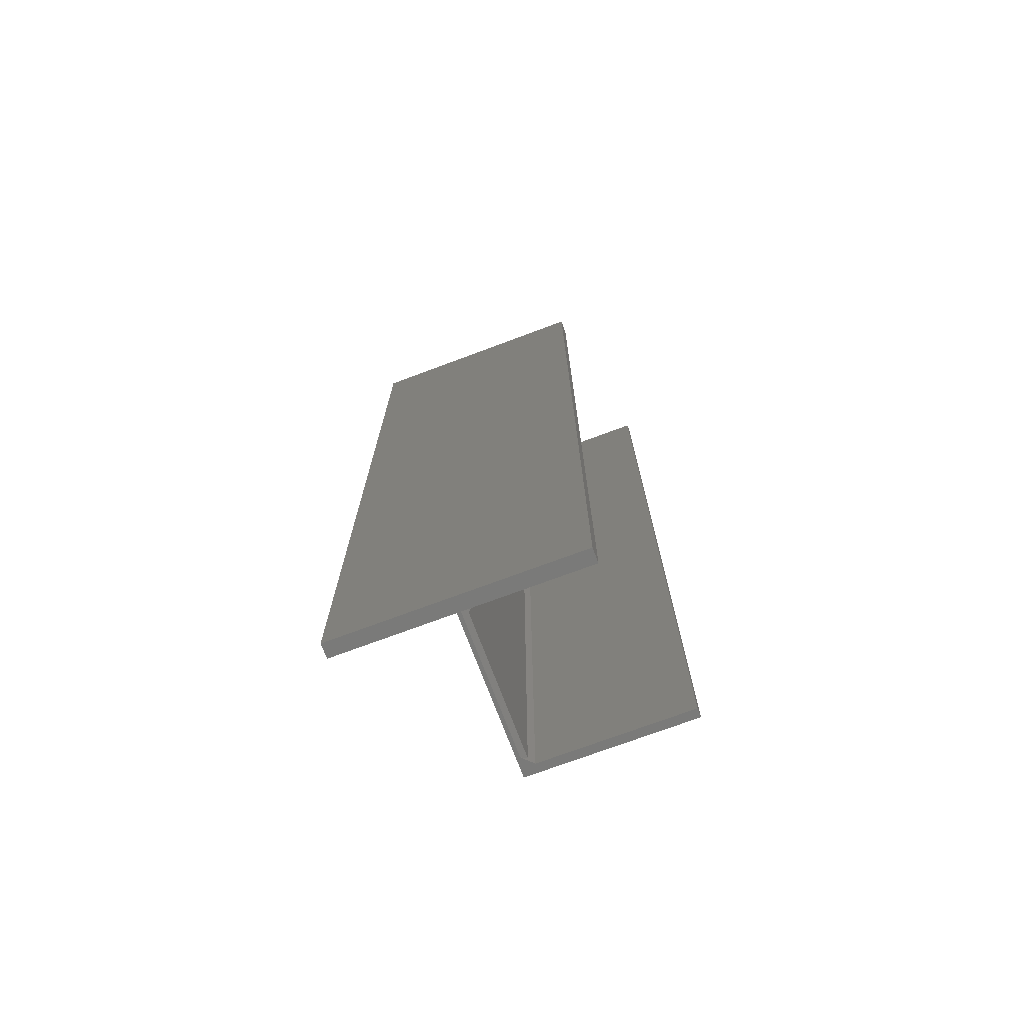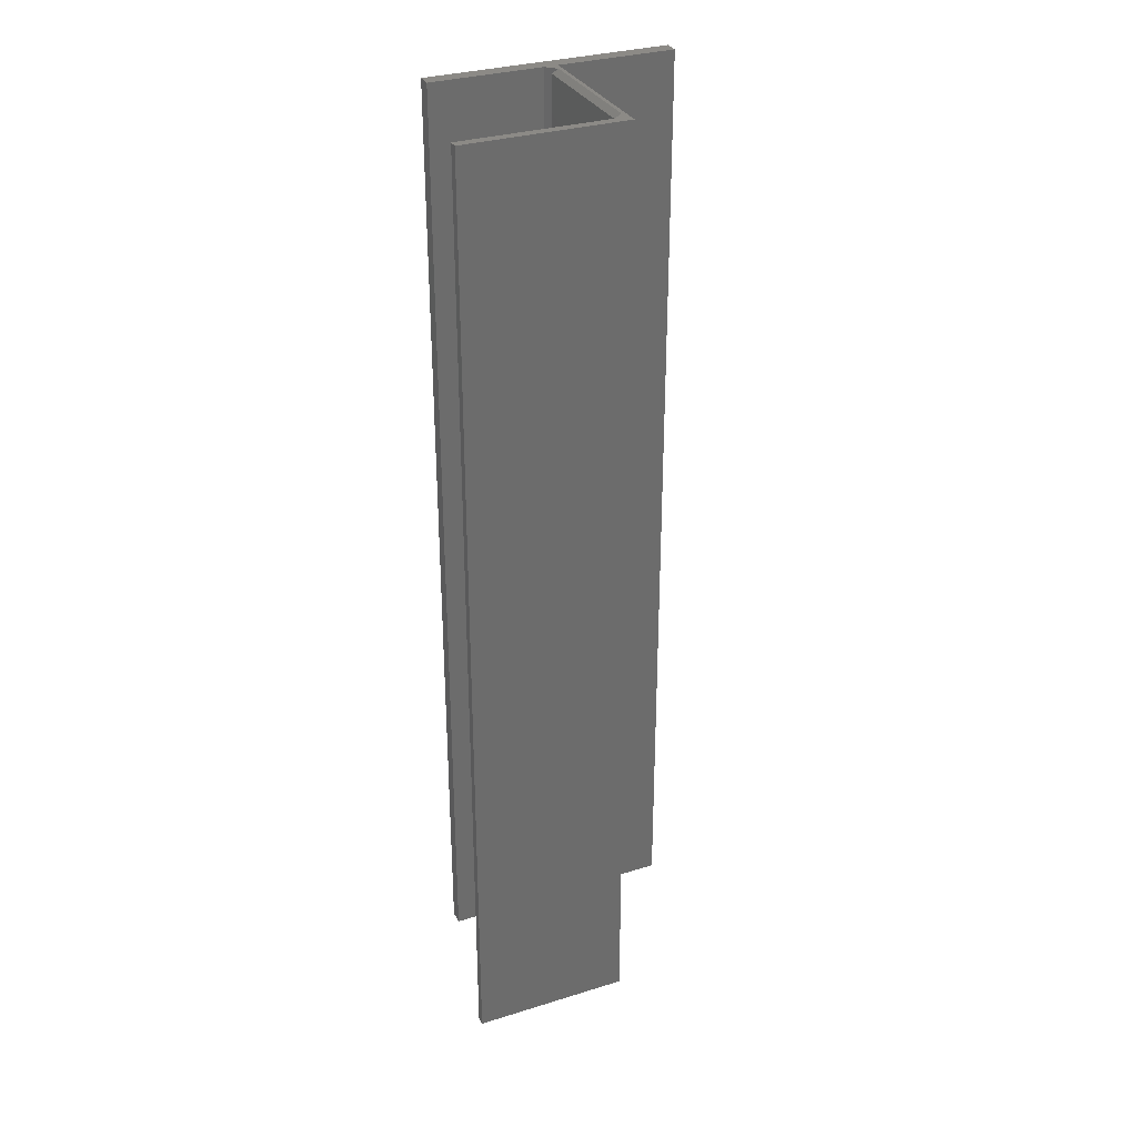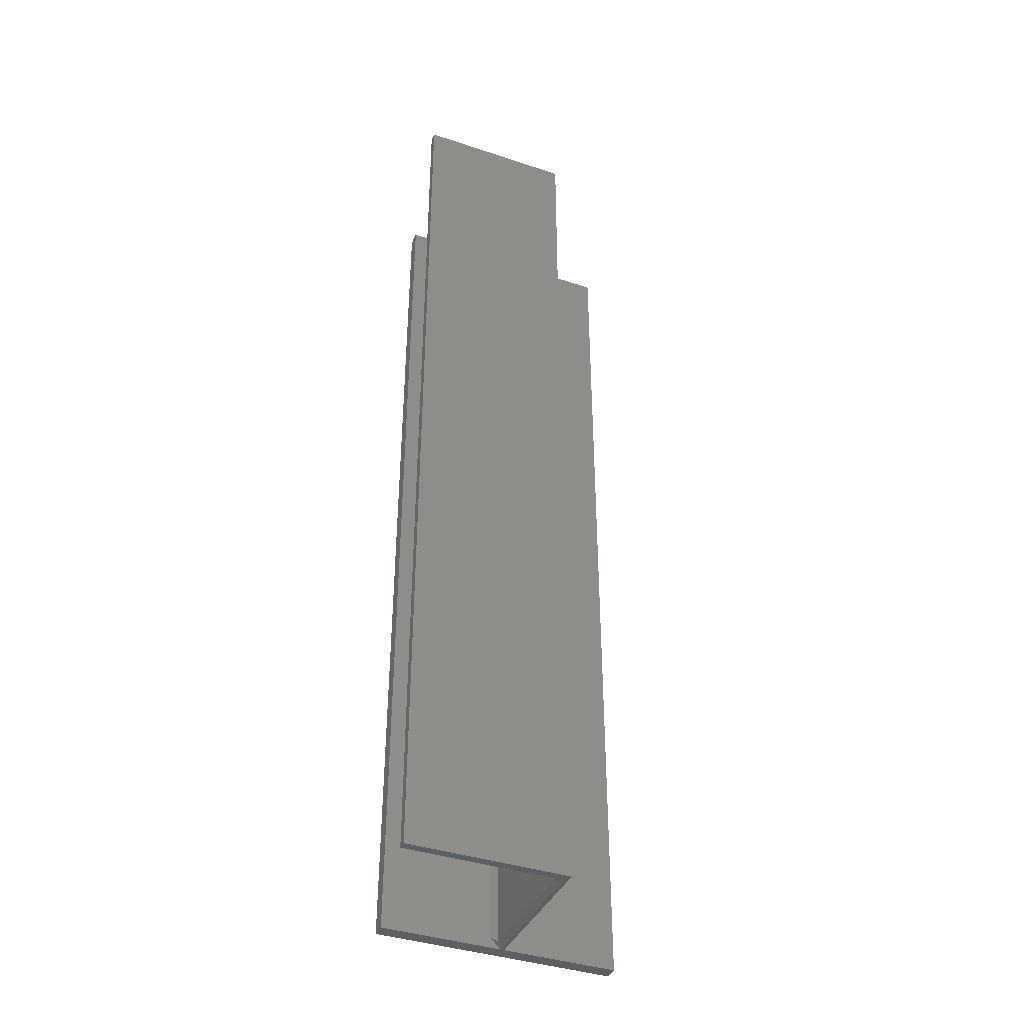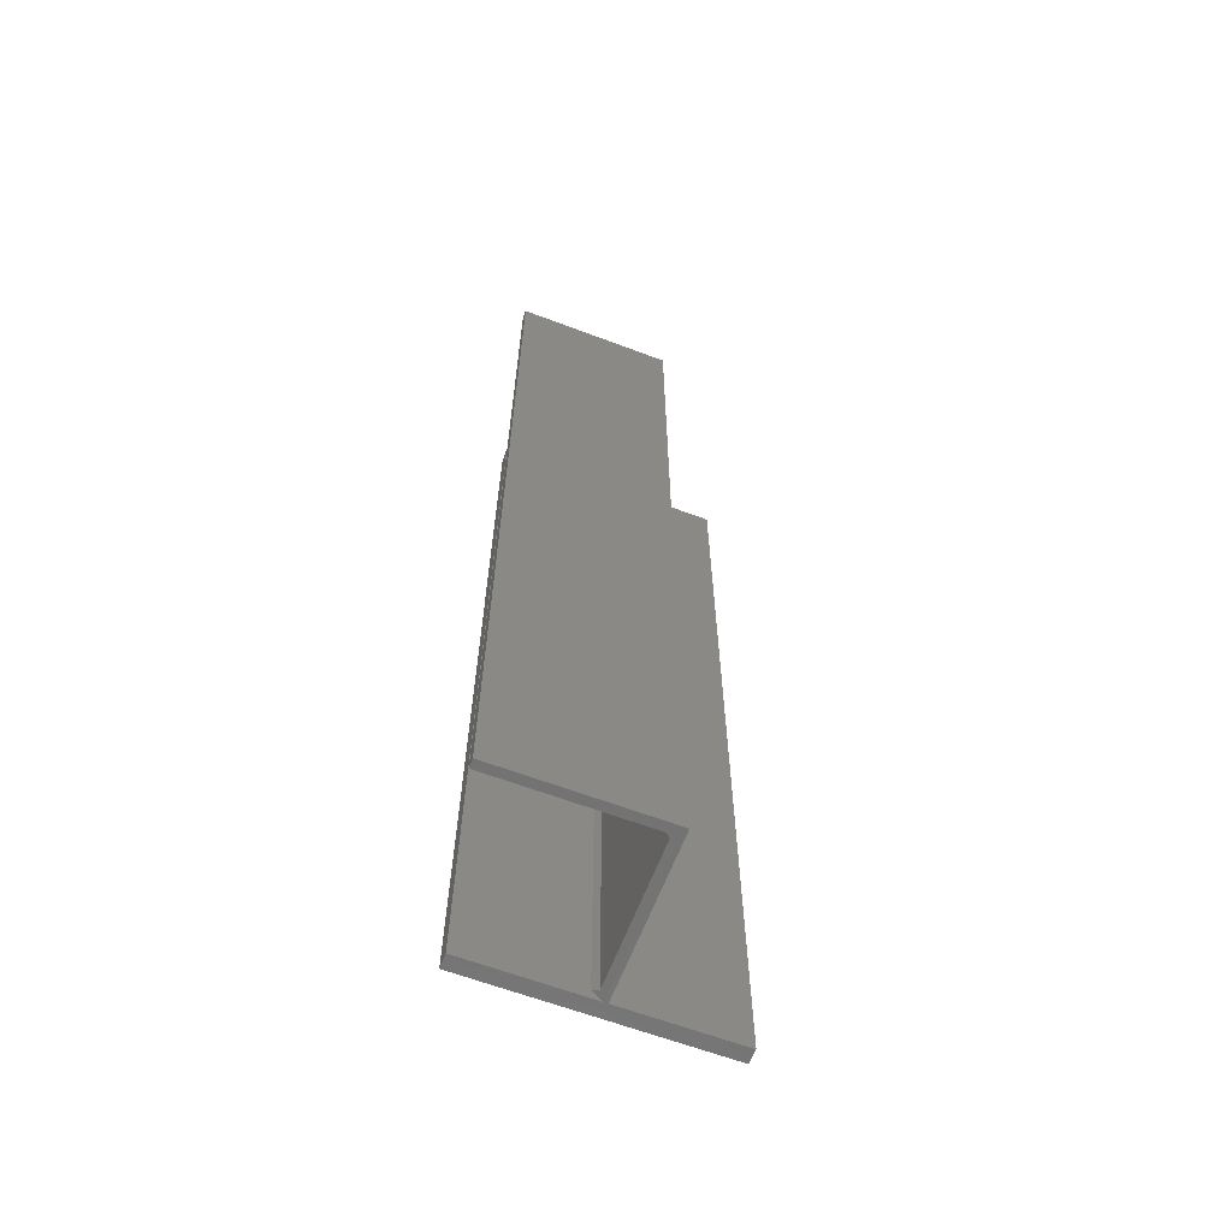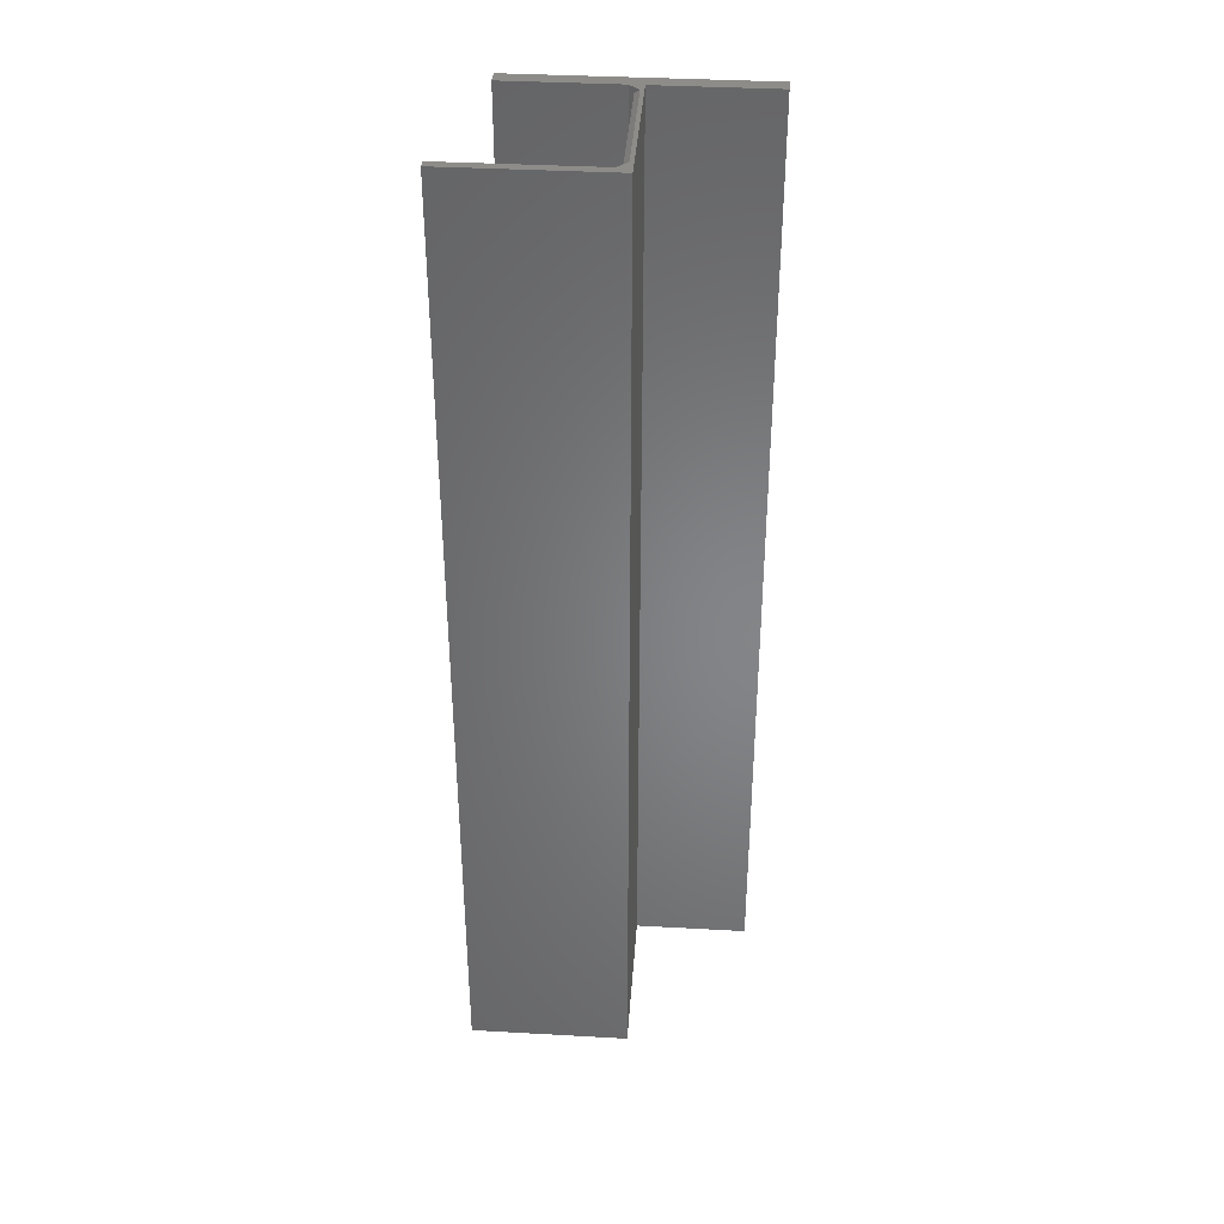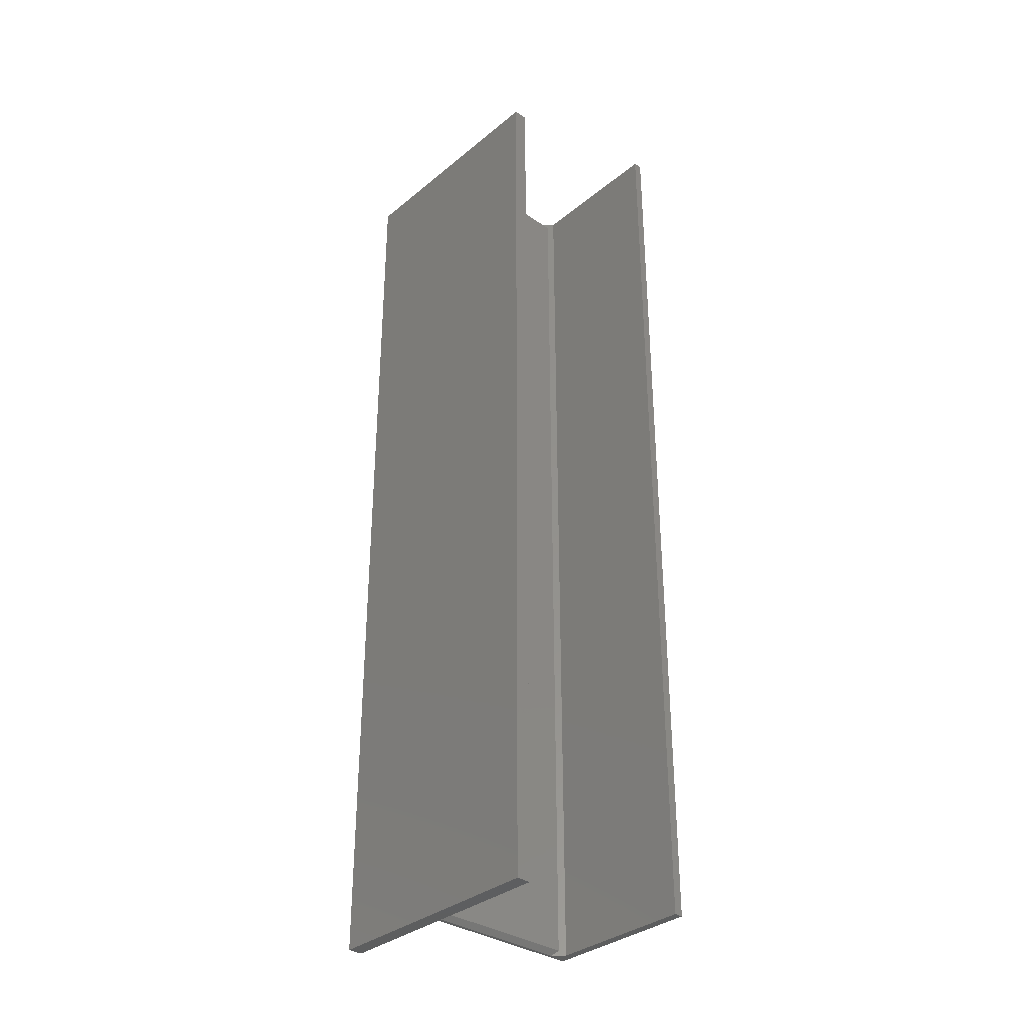
<metadata>
{"format":"stl","ext":"stl","renderer":"f3d","projection":"perspective","resolution":1024,"background":"white","views":[{"elev":-72.9,"azim":20.5,"up":"+Y"},{"elev":31.6,"azim":156.3,"up":"+Y"},{"elev":-39.4,"azim":157.5,"up":"+Y"},{"elev":-63.6,"azim":159.2,"up":"+Y"},{"elev":37.5,"azim":-175.9,"up":"+Y"},{"elev":-34.1,"azim":47.7,"up":"+Y"}]}
</metadata>
<code>
# stl→obj: 28 verts, 52 faces
v 0.00699 -0.7422 0.02262
v 0.00699 0.7422 0.02262
v 0.00699 -0.7422 0.2422
v 0.00699 0.7422 0.2422
v -0.006579 0.75 0.25
v 0.0148 0.75 0.25
v -0.0008224 0.75 0.2344
v -0.0008224 0.75 0.03043
v -0.006579 0.75 0.001234
v 0.1879 0.75 0.2726
v 0.1879 0.75 0.25
v -0.1875 0.75 0.25
v -0.1875 0.75 0.2726
v 0.0148 0.75 0.0148
v 0.2422 0.75 0.0148
v 0.2422 0.75 0.001234
v -0.0008224 -0.75 0.03043
v 0.0148 -0.75 0.0148
v 0.0148 -0.7344 0.25
v -0.0008224 -0.75 0.25
v 0.1879 -0.75 0.25
v 0.1879 -0.75 0.2726
v -0.006579 -0.75 0.25
v -0.006579 -0.75 0.001234
v -0.1875 -0.75 0.2726
v -0.1875 -0.75 0.25
v 0.2422 -0.75 0.001234
v 0.2422 -0.75 0.0148
f 1 2 3
f 3 2 4
f 5 6 7
f 5 7 8
f 5 8 9
f 10 11 6
f 10 6 5
f 10 5 12
f 10 12 13
f 8 14 9
f 9 14 15
f 9 15 16
f 17 18 1
f 8 2 14
f 14 2 1
f 14 1 18
f 19 3 6
f 6 3 4
f 6 4 7
f 8 7 2
f 2 7 4
f 20 19 21
f 21 19 6
f 21 6 11
f 17 1 20
f 20 1 3
f 20 3 19
f 21 11 22
f 22 11 10
f 23 17 20
f 23 24 17
f 22 25 26
f 22 26 23
f 22 23 20
f 22 20 21
f 27 28 24
f 24 28 18
f 24 18 17
f 22 10 25
f 25 10 13
f 24 9 27
f 27 9 16
f 28 15 18
f 18 15 14
f 25 13 26
f 26 13 12
f 27 16 28
f 28 16 15
f 23 5 24
f 24 5 9
f 26 12 23
f 23 12 5

</code>
